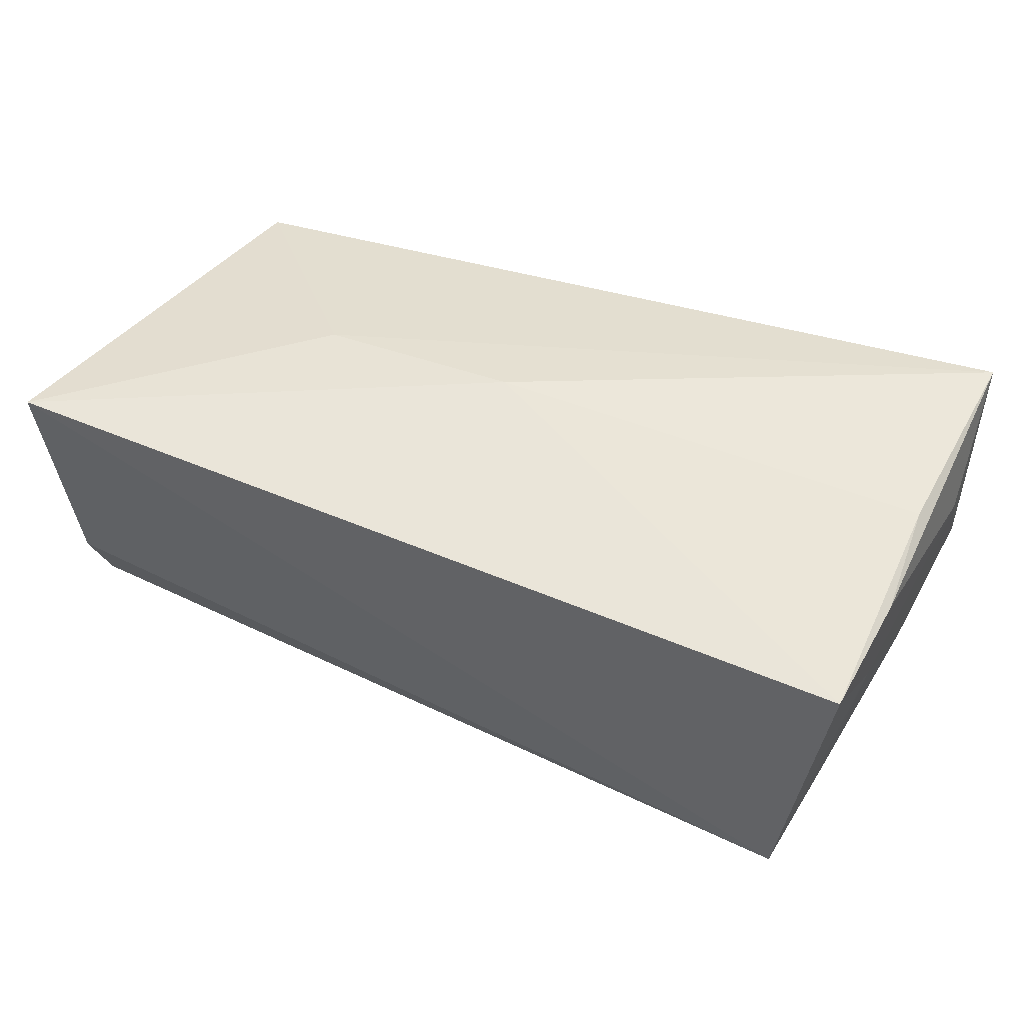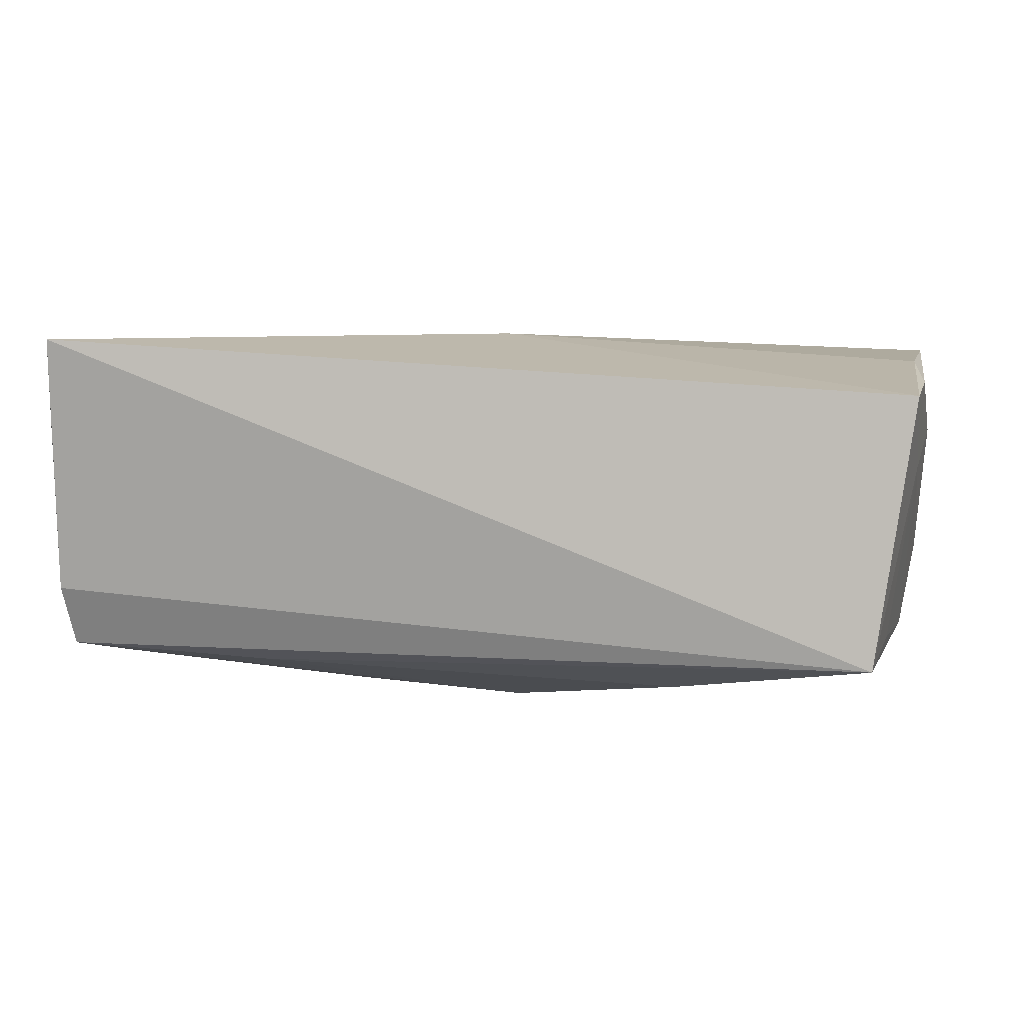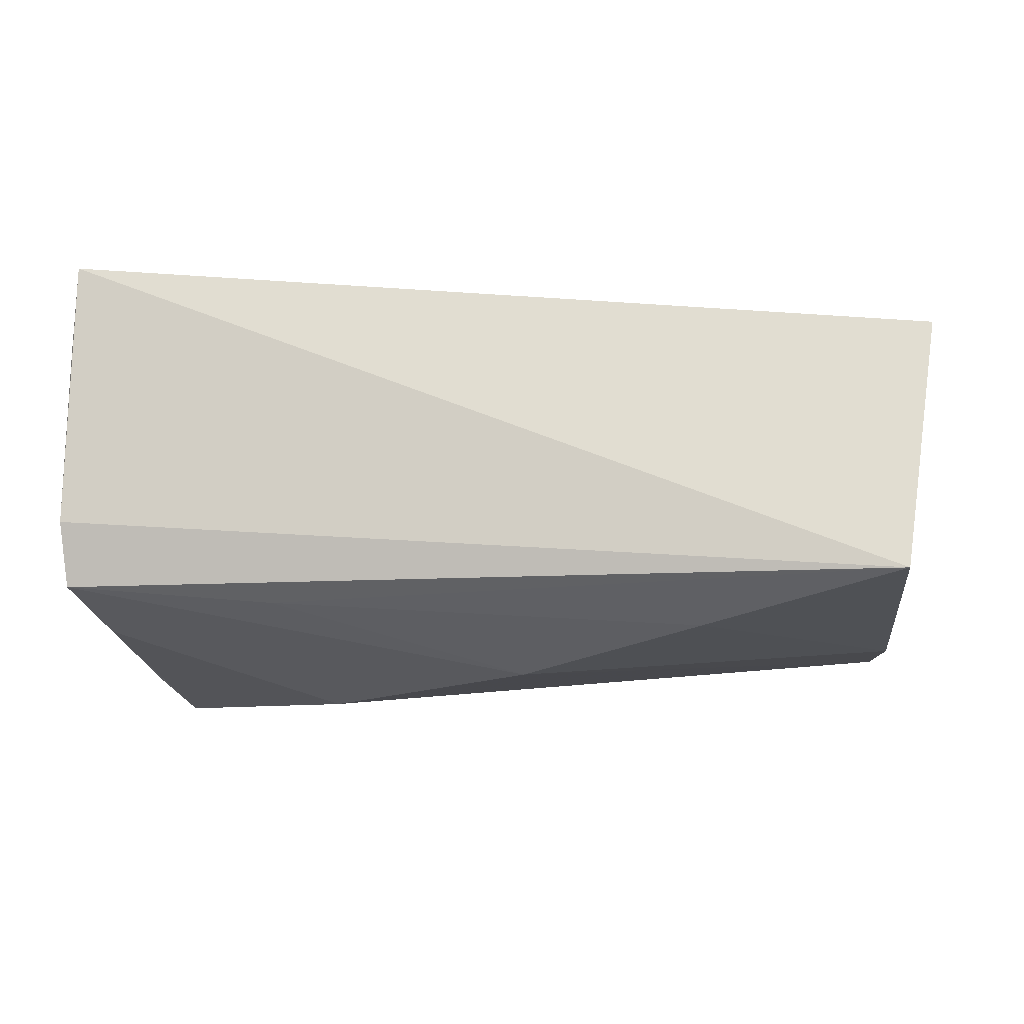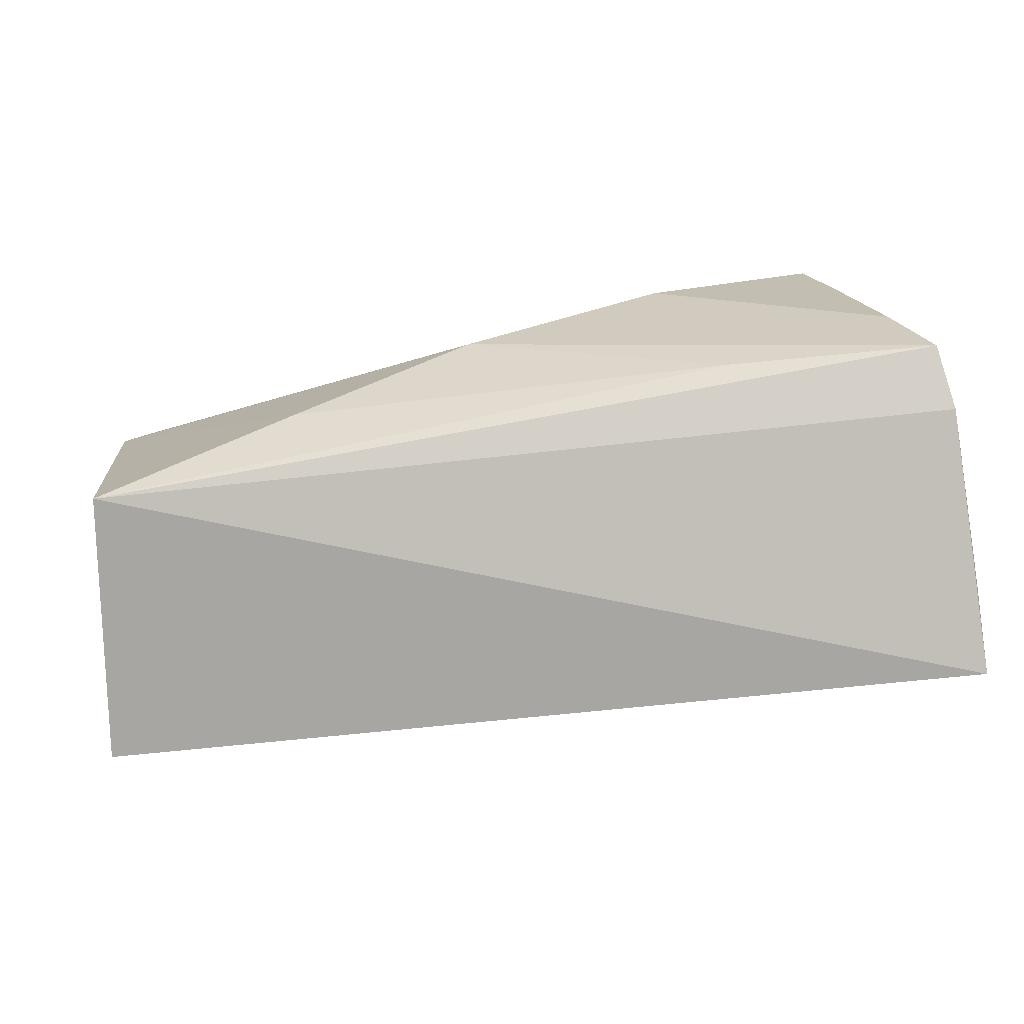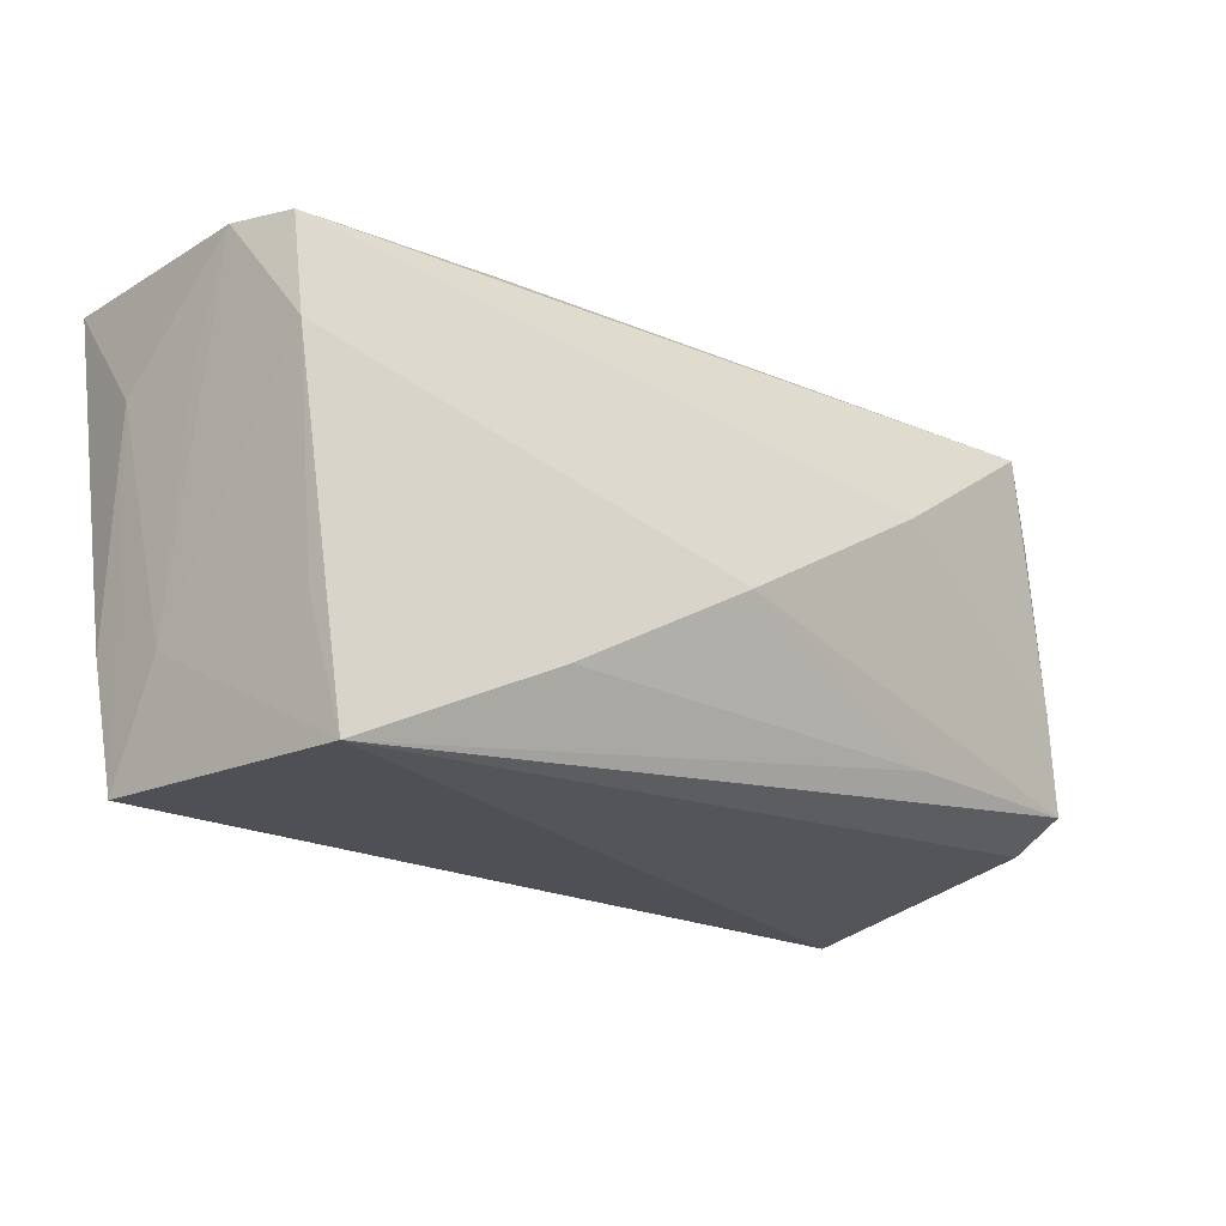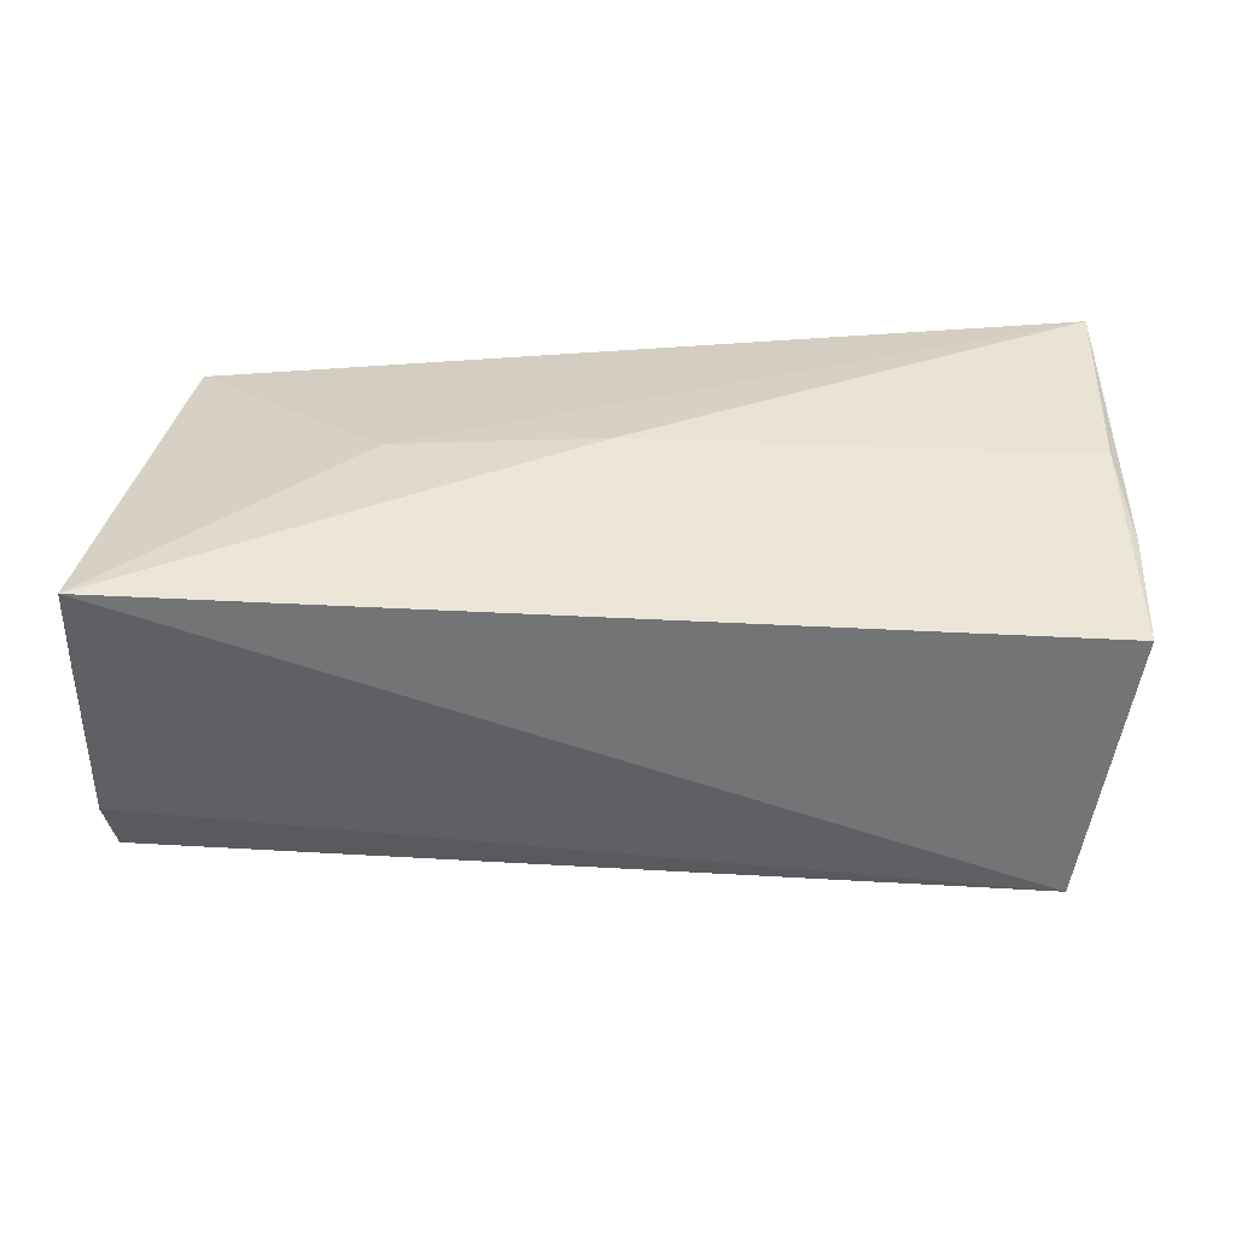
<metadata>
{"format":"obj","ext":"obj","renderer":"f3d","projection":"perspective","resolution":1024,"background":"white","views":[{"elev":44.2,"azim":23.8,"up":"+Z"},{"elev":2.1,"azim":9.0,"up":"+Z"},{"elev":-21.1,"azim":-0.0,"up":"+Z"},{"elev":-74.3,"azim":-170.2,"up":"+Y"},{"elev":-19.3,"azim":139.4,"up":"+Y"},{"elev":34.0,"azim":-1.5,"up":"+Z"}]}
</metadata>
<code>
v 0.0525 -0.01254 0.01556
v 0.05109 -0.02726 0.01356
v 0.000579 -0.004059 -0.02501
v -0.05176 0.002878 -0.01197
v -0.02368 0.0252 0.008191
v 0.05331 0.02667 -0.006611
v 0.05073 0.01379 -0.01643
v -0.001294 -0.001481 0.02268
v 0.04806 -0.01289 -0.01589
v -0.04891 0.01397 -0.02055
v -0.05194 -0.006203 -0.0199
v 0.05403 0.02674 0.02133
v -0.05547 -0.01747 -0.01778
v 0.001704 0.02598 0.01777
v -0.04652 0.02396 -0.01174
v -0.05564 -0.02482 0.01062
v 0.05162 -0.01412 0.005153
v 0.02537 0.02724 -0.01392
v -0.02429 0.01009 -0.02501
v -0.04587 0.02394 -0.02183
v -0.05269 -0.001495 0.008577
v -0.05622 -0.02078 -0.01048
v -0.02576 -0.000745 0.02177
v -0.04789 0.02348 0.01726
v 0.05303 0.01343 -0.0008131
v -0.05514 -0.02726 0.02096
v 0.02234 -0.01599 -0.02223
v 0.04592 -0.02726 -0.01866
v 0.05072 0.02601 -0.01434
v 0.05436 0.01306 0.009866
v -0.03038 -0.01668 -0.01955
v 0.05188 0.0005879 0.01871
v -0.04974 0.01316 -0.003085
f 28 26 22
f 13 28 22
f 18 29 20
f 24 21 26
f 29 7 3
f 33 24 10
f 30 12 1
f 26 28 2
f 30 1 2
f 6 18 12
f 29 18 6
f 6 12 30
f 6 7 29
f 22 26 16
f 16 21 22
f 26 21 16
f 12 18 14
f 14 24 12
f 12 24 23
f 23 24 26
f 20 29 19
f 29 3 19
f 27 7 28
f 27 3 7
f 33 10 4
f 4 10 13
f 4 13 22
f 22 21 4
f 4 24 33
f 21 24 4
f 20 10 15
f 15 10 24
f 26 2 8
f 12 23 8
f 8 23 26
f 32 1 12
f 32 2 1
f 12 8 32
f 32 8 2
f 17 2 28
f 30 2 17
f 7 6 17
f 11 3 13
f 11 19 3
f 13 10 11
f 20 19 11
f 11 10 20
f 13 3 31
f 3 27 31
f 28 13 31
f 31 27 28
f 5 14 18
f 5 18 20
f 20 15 5
f 24 14 5
f 5 15 24
f 28 7 9
f 9 17 28
f 7 17 9
f 25 6 30
f 30 17 25
f 25 17 6

</code>
